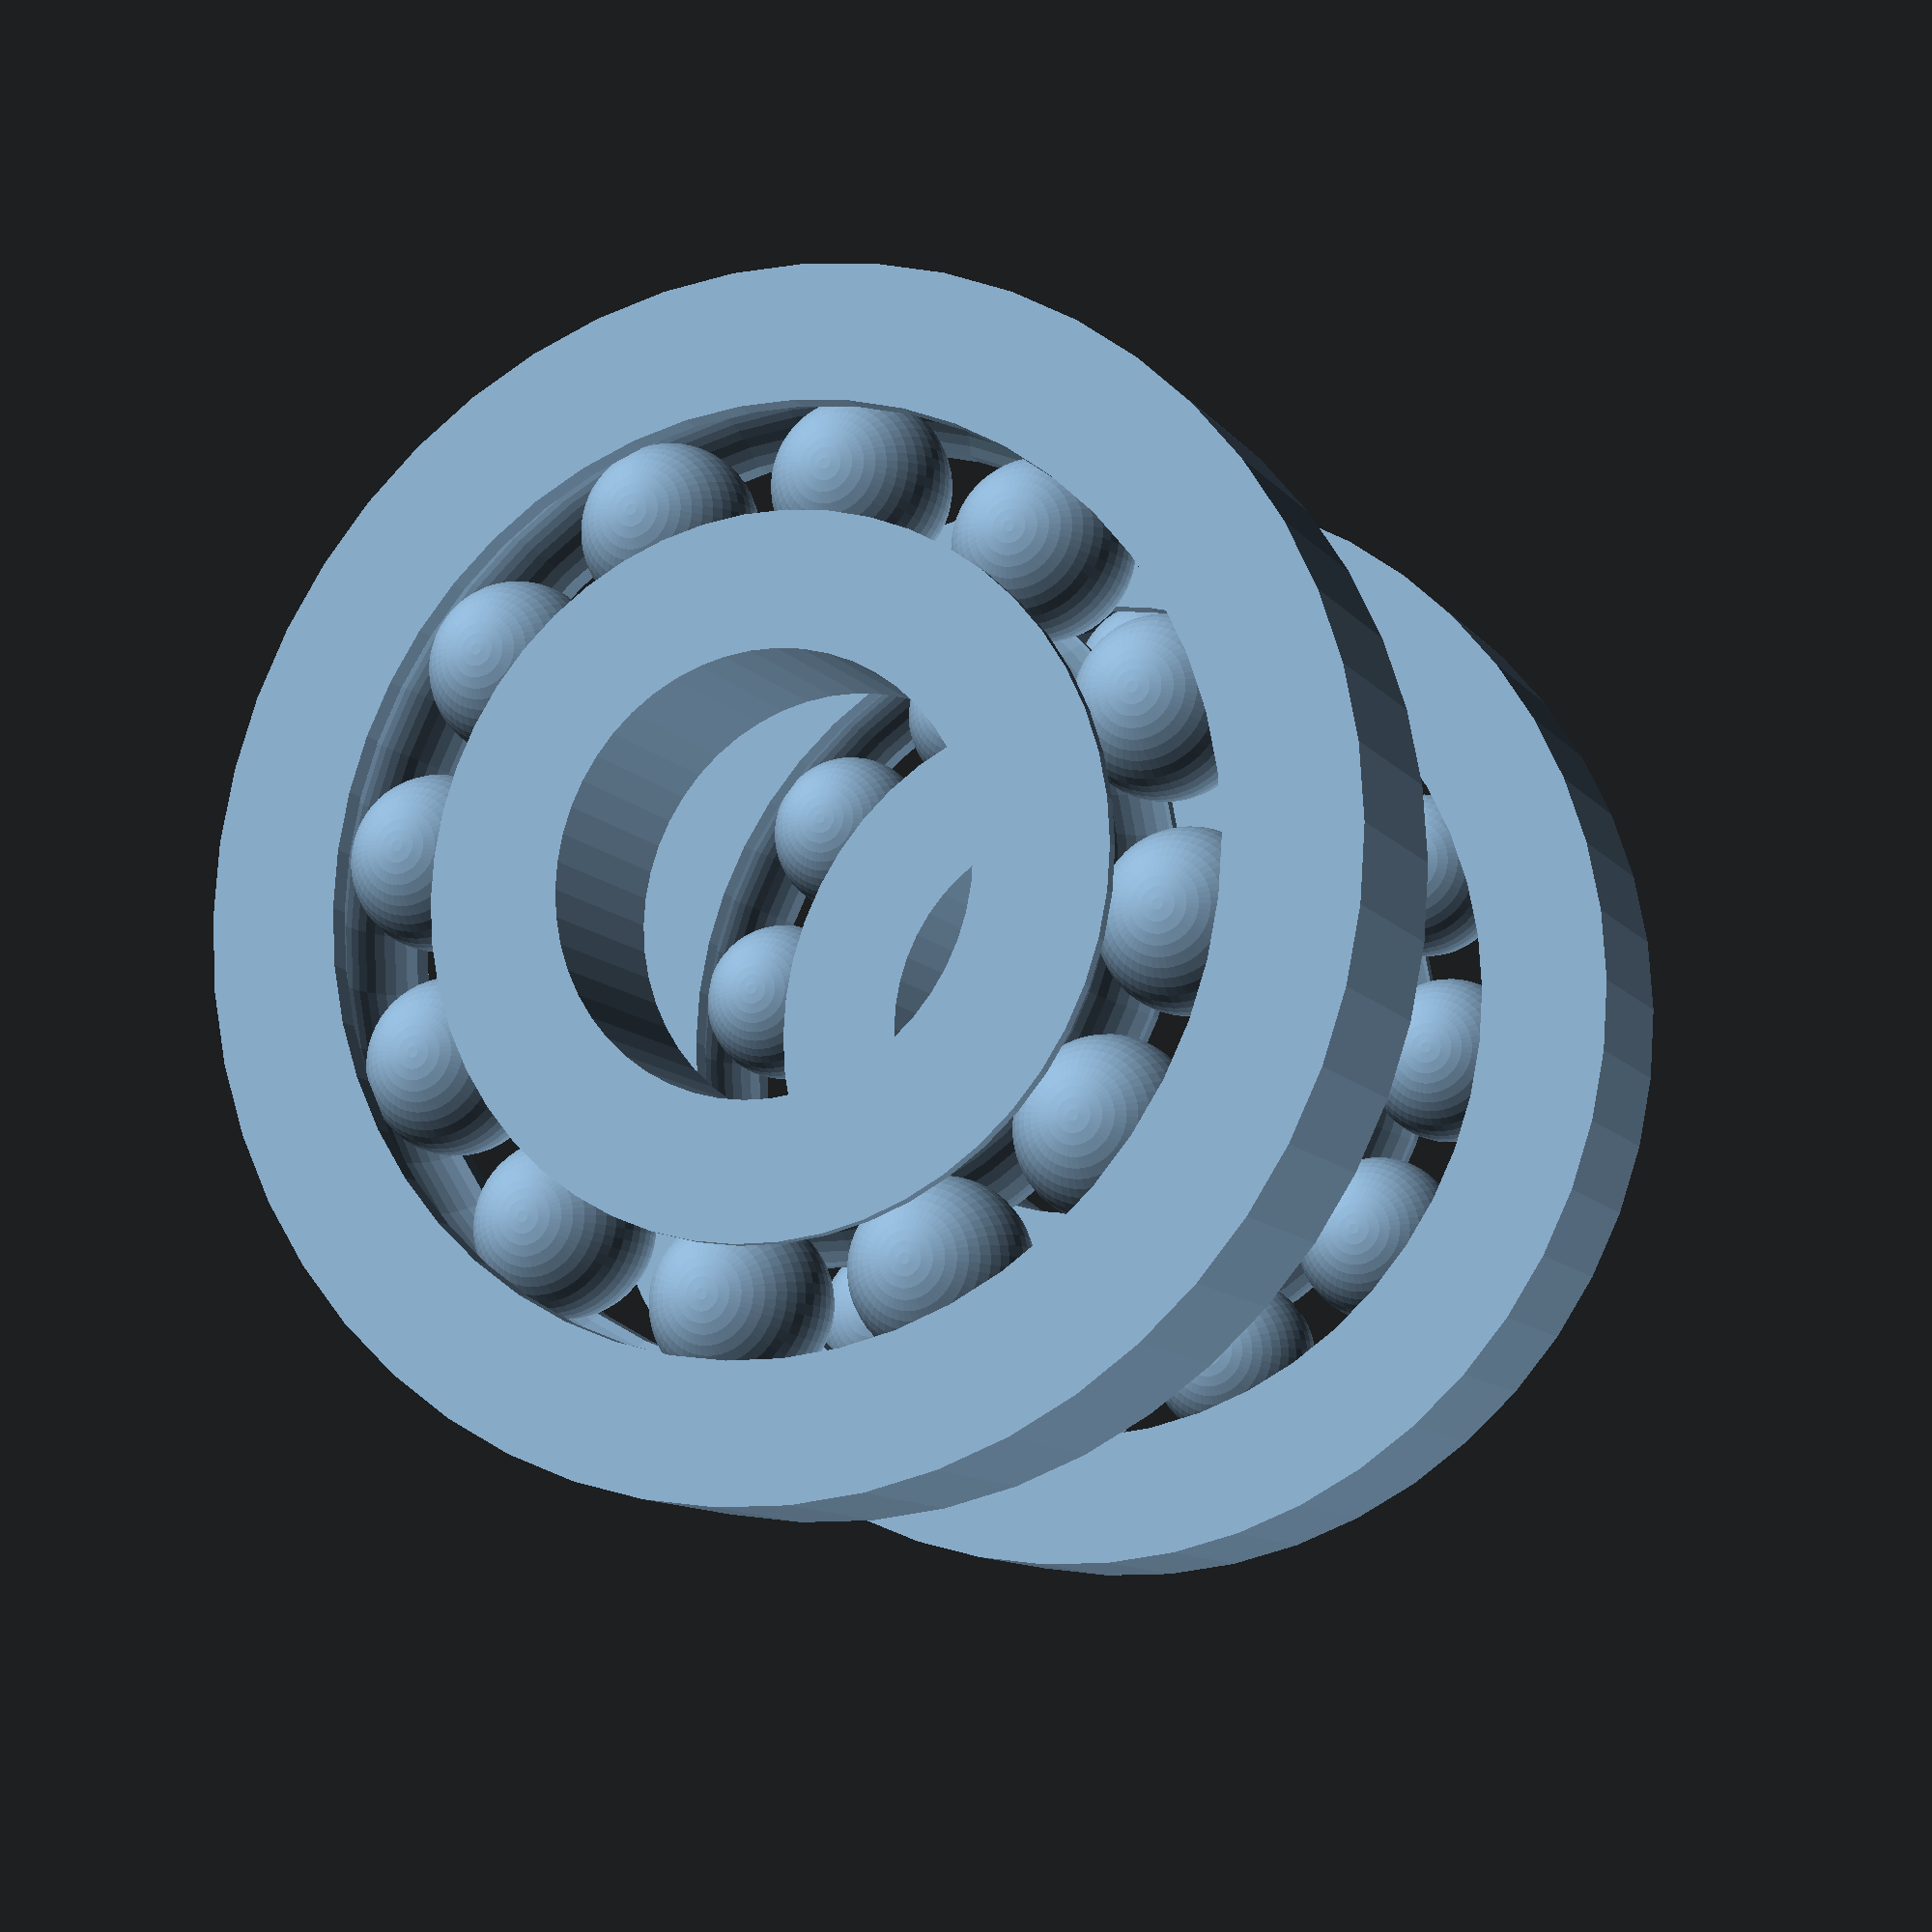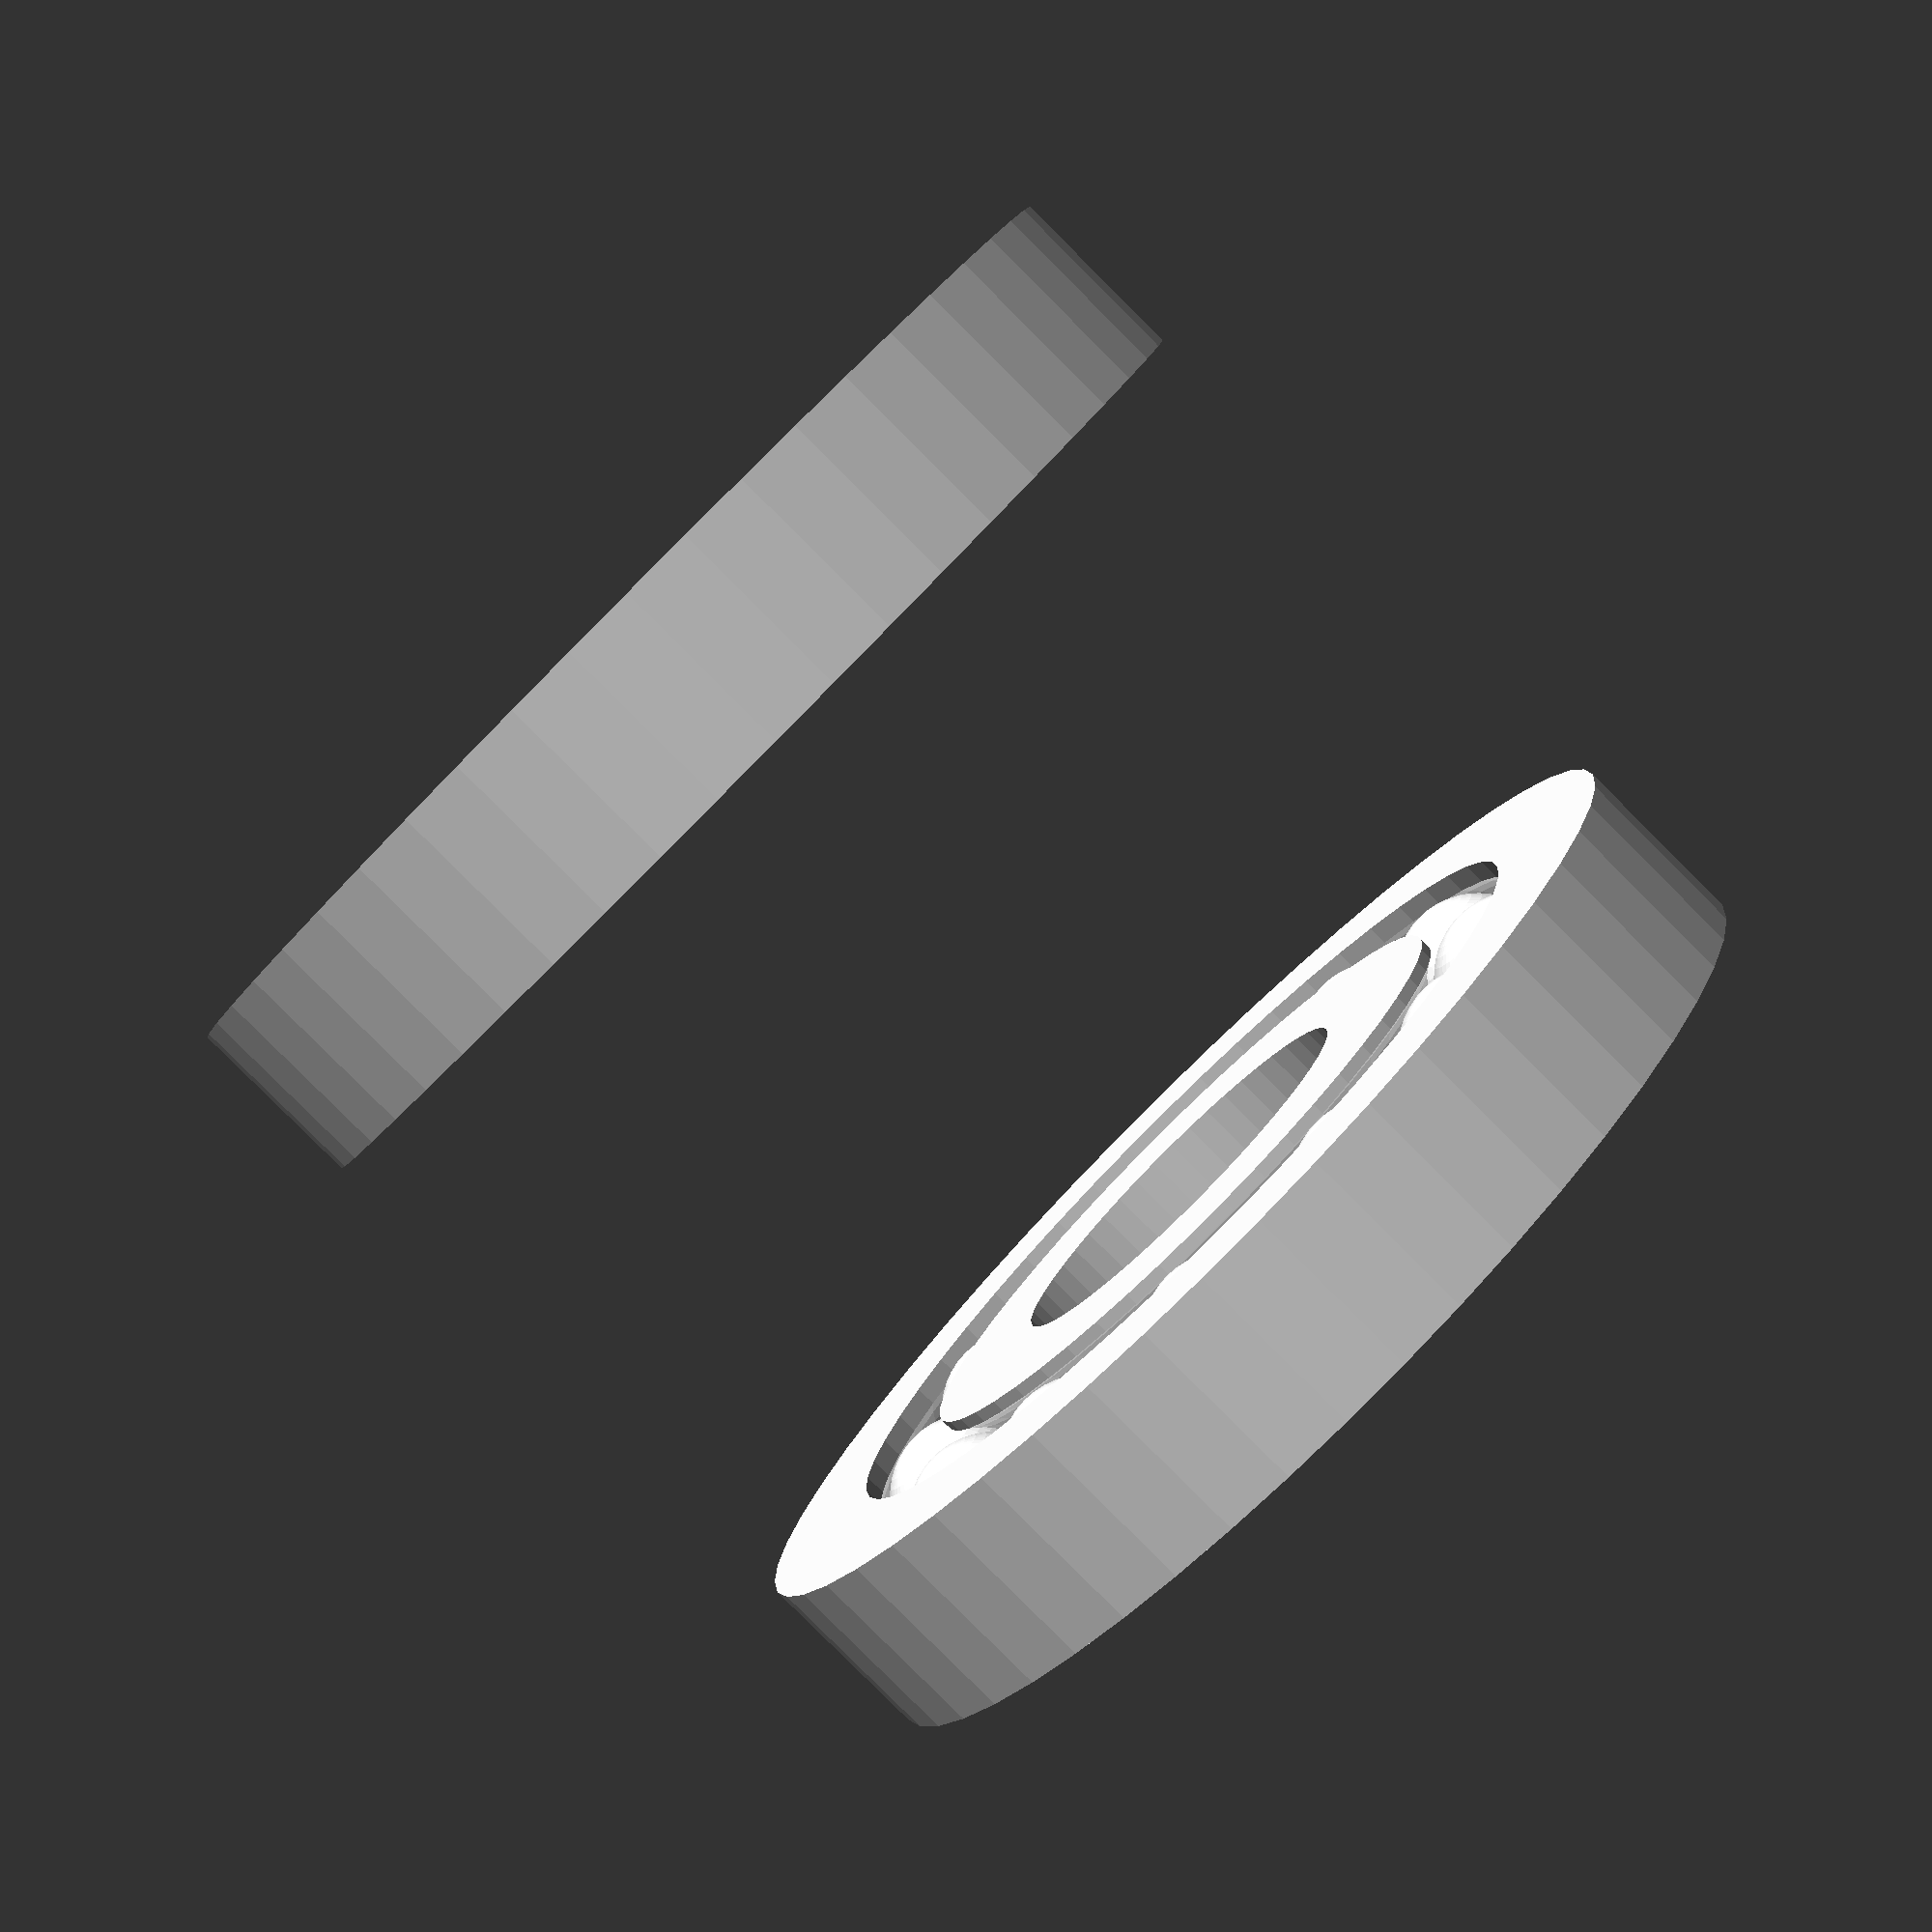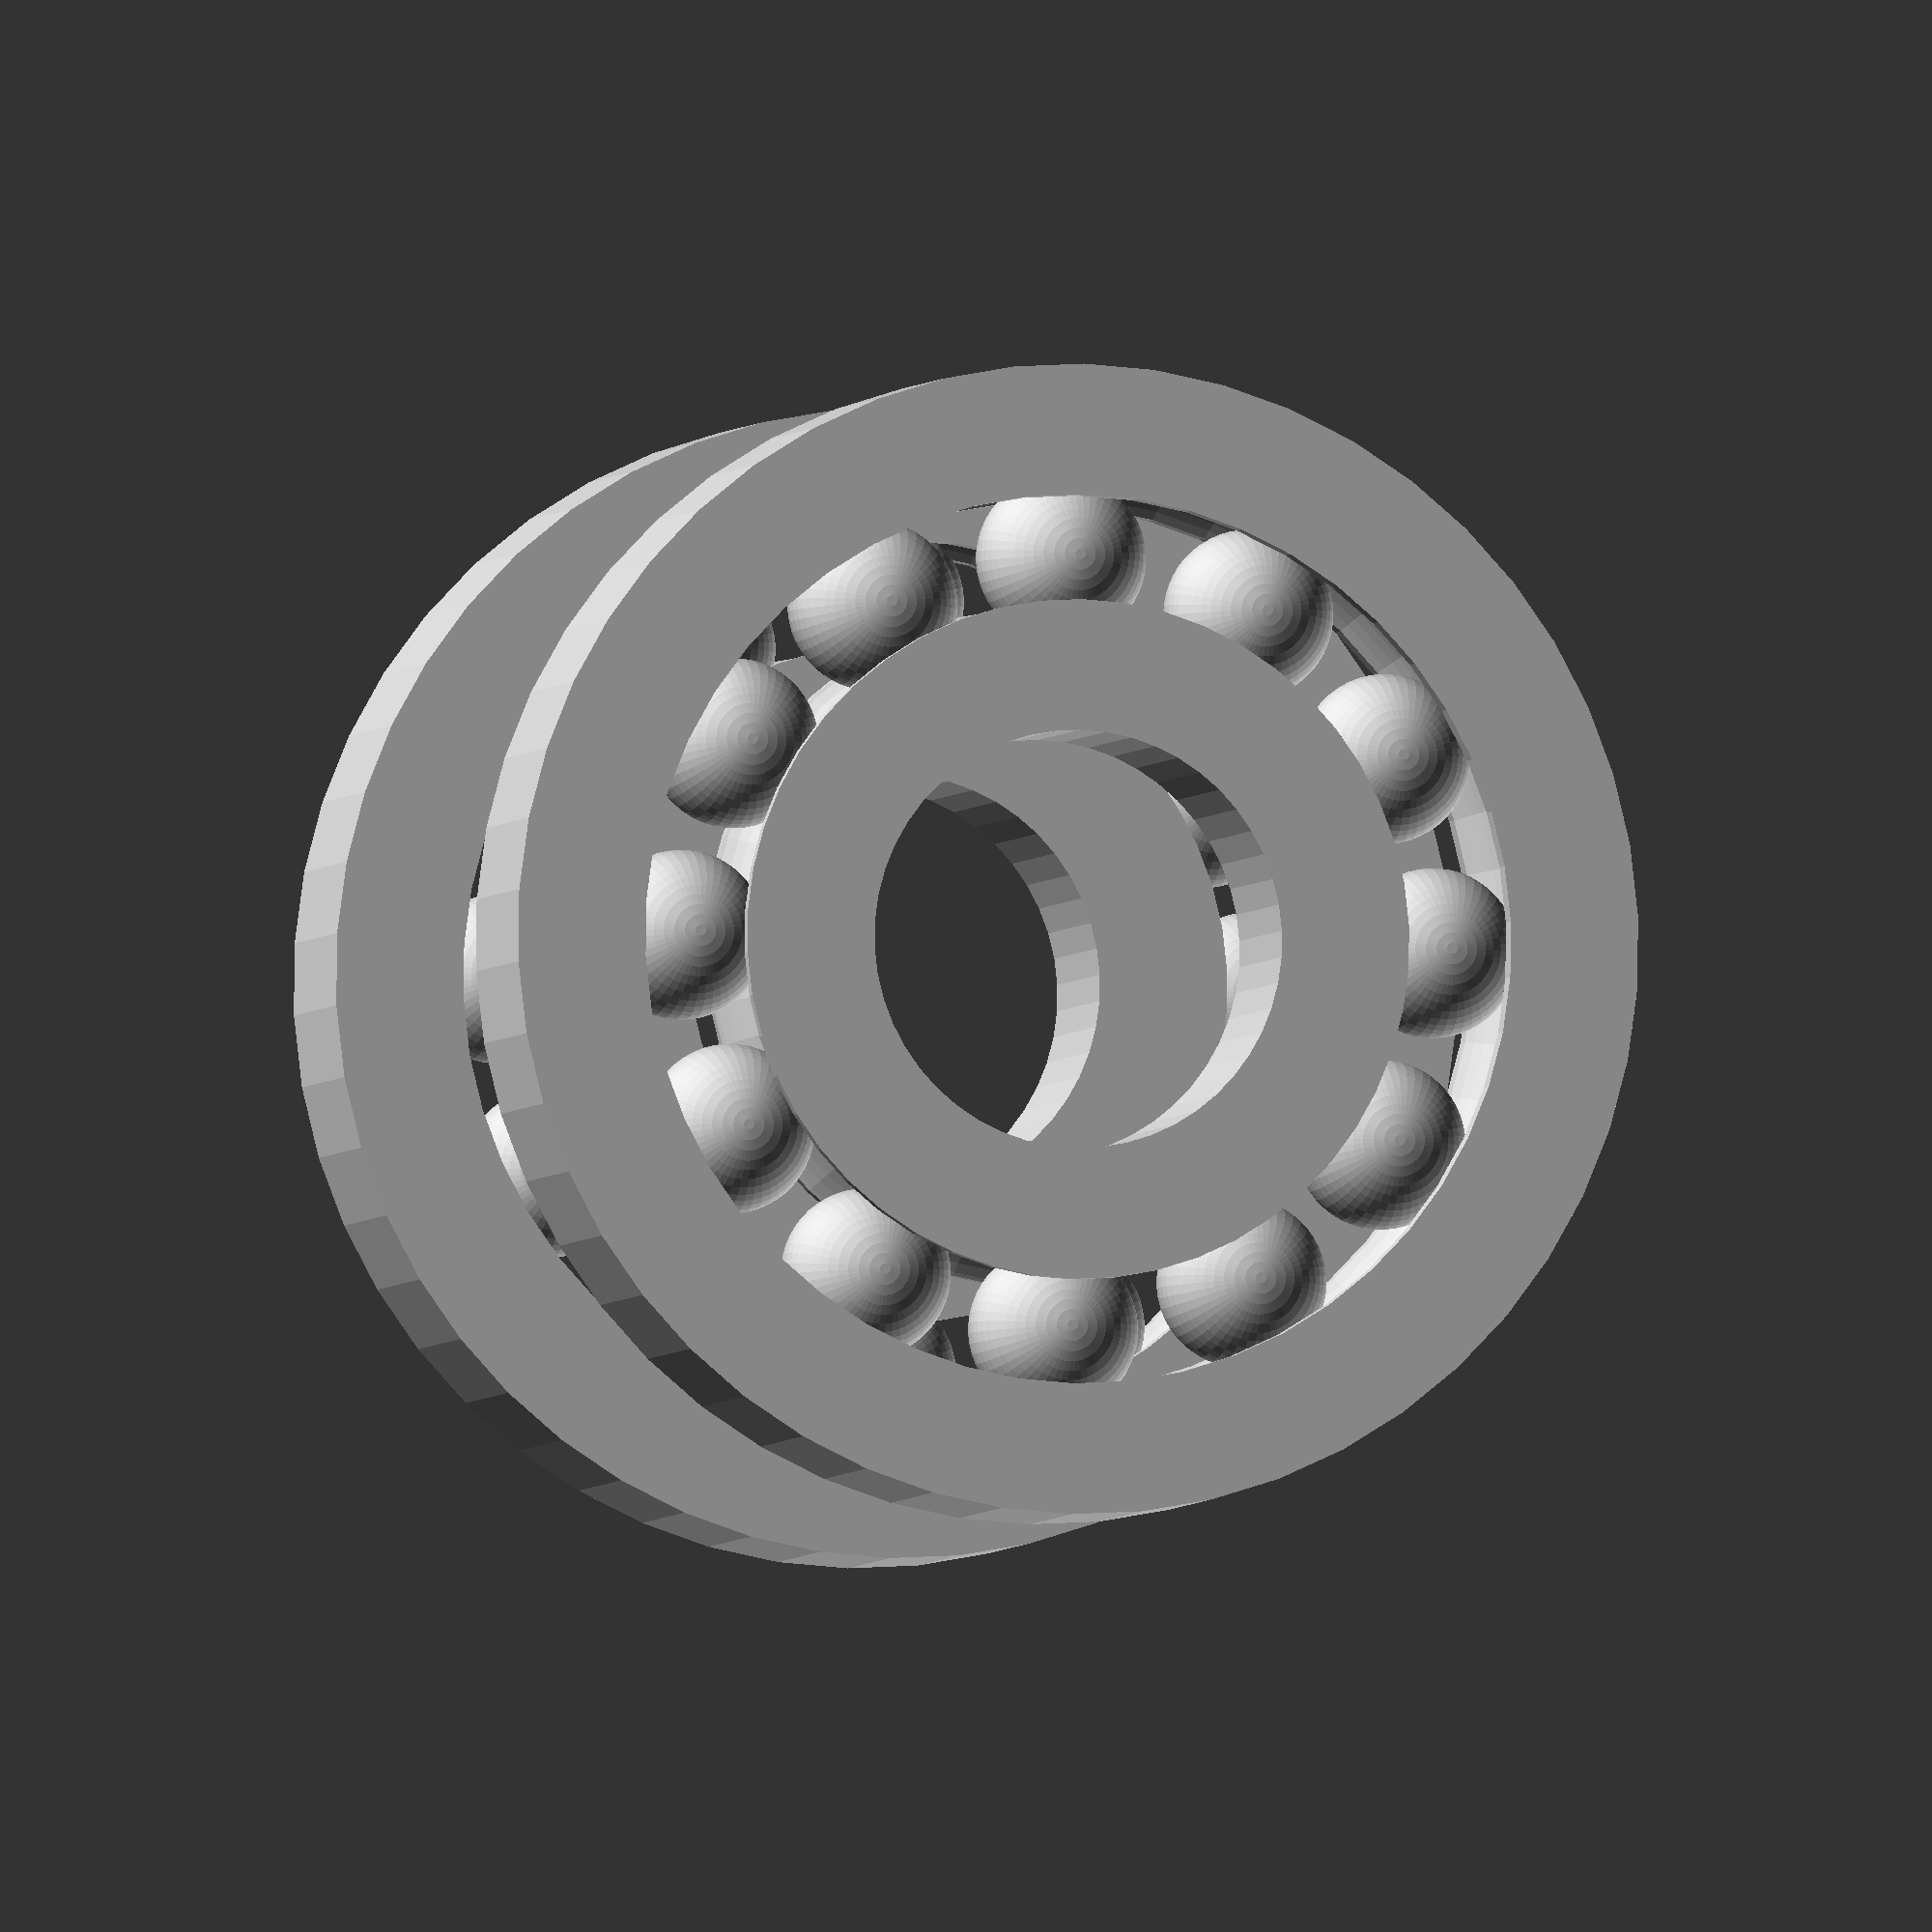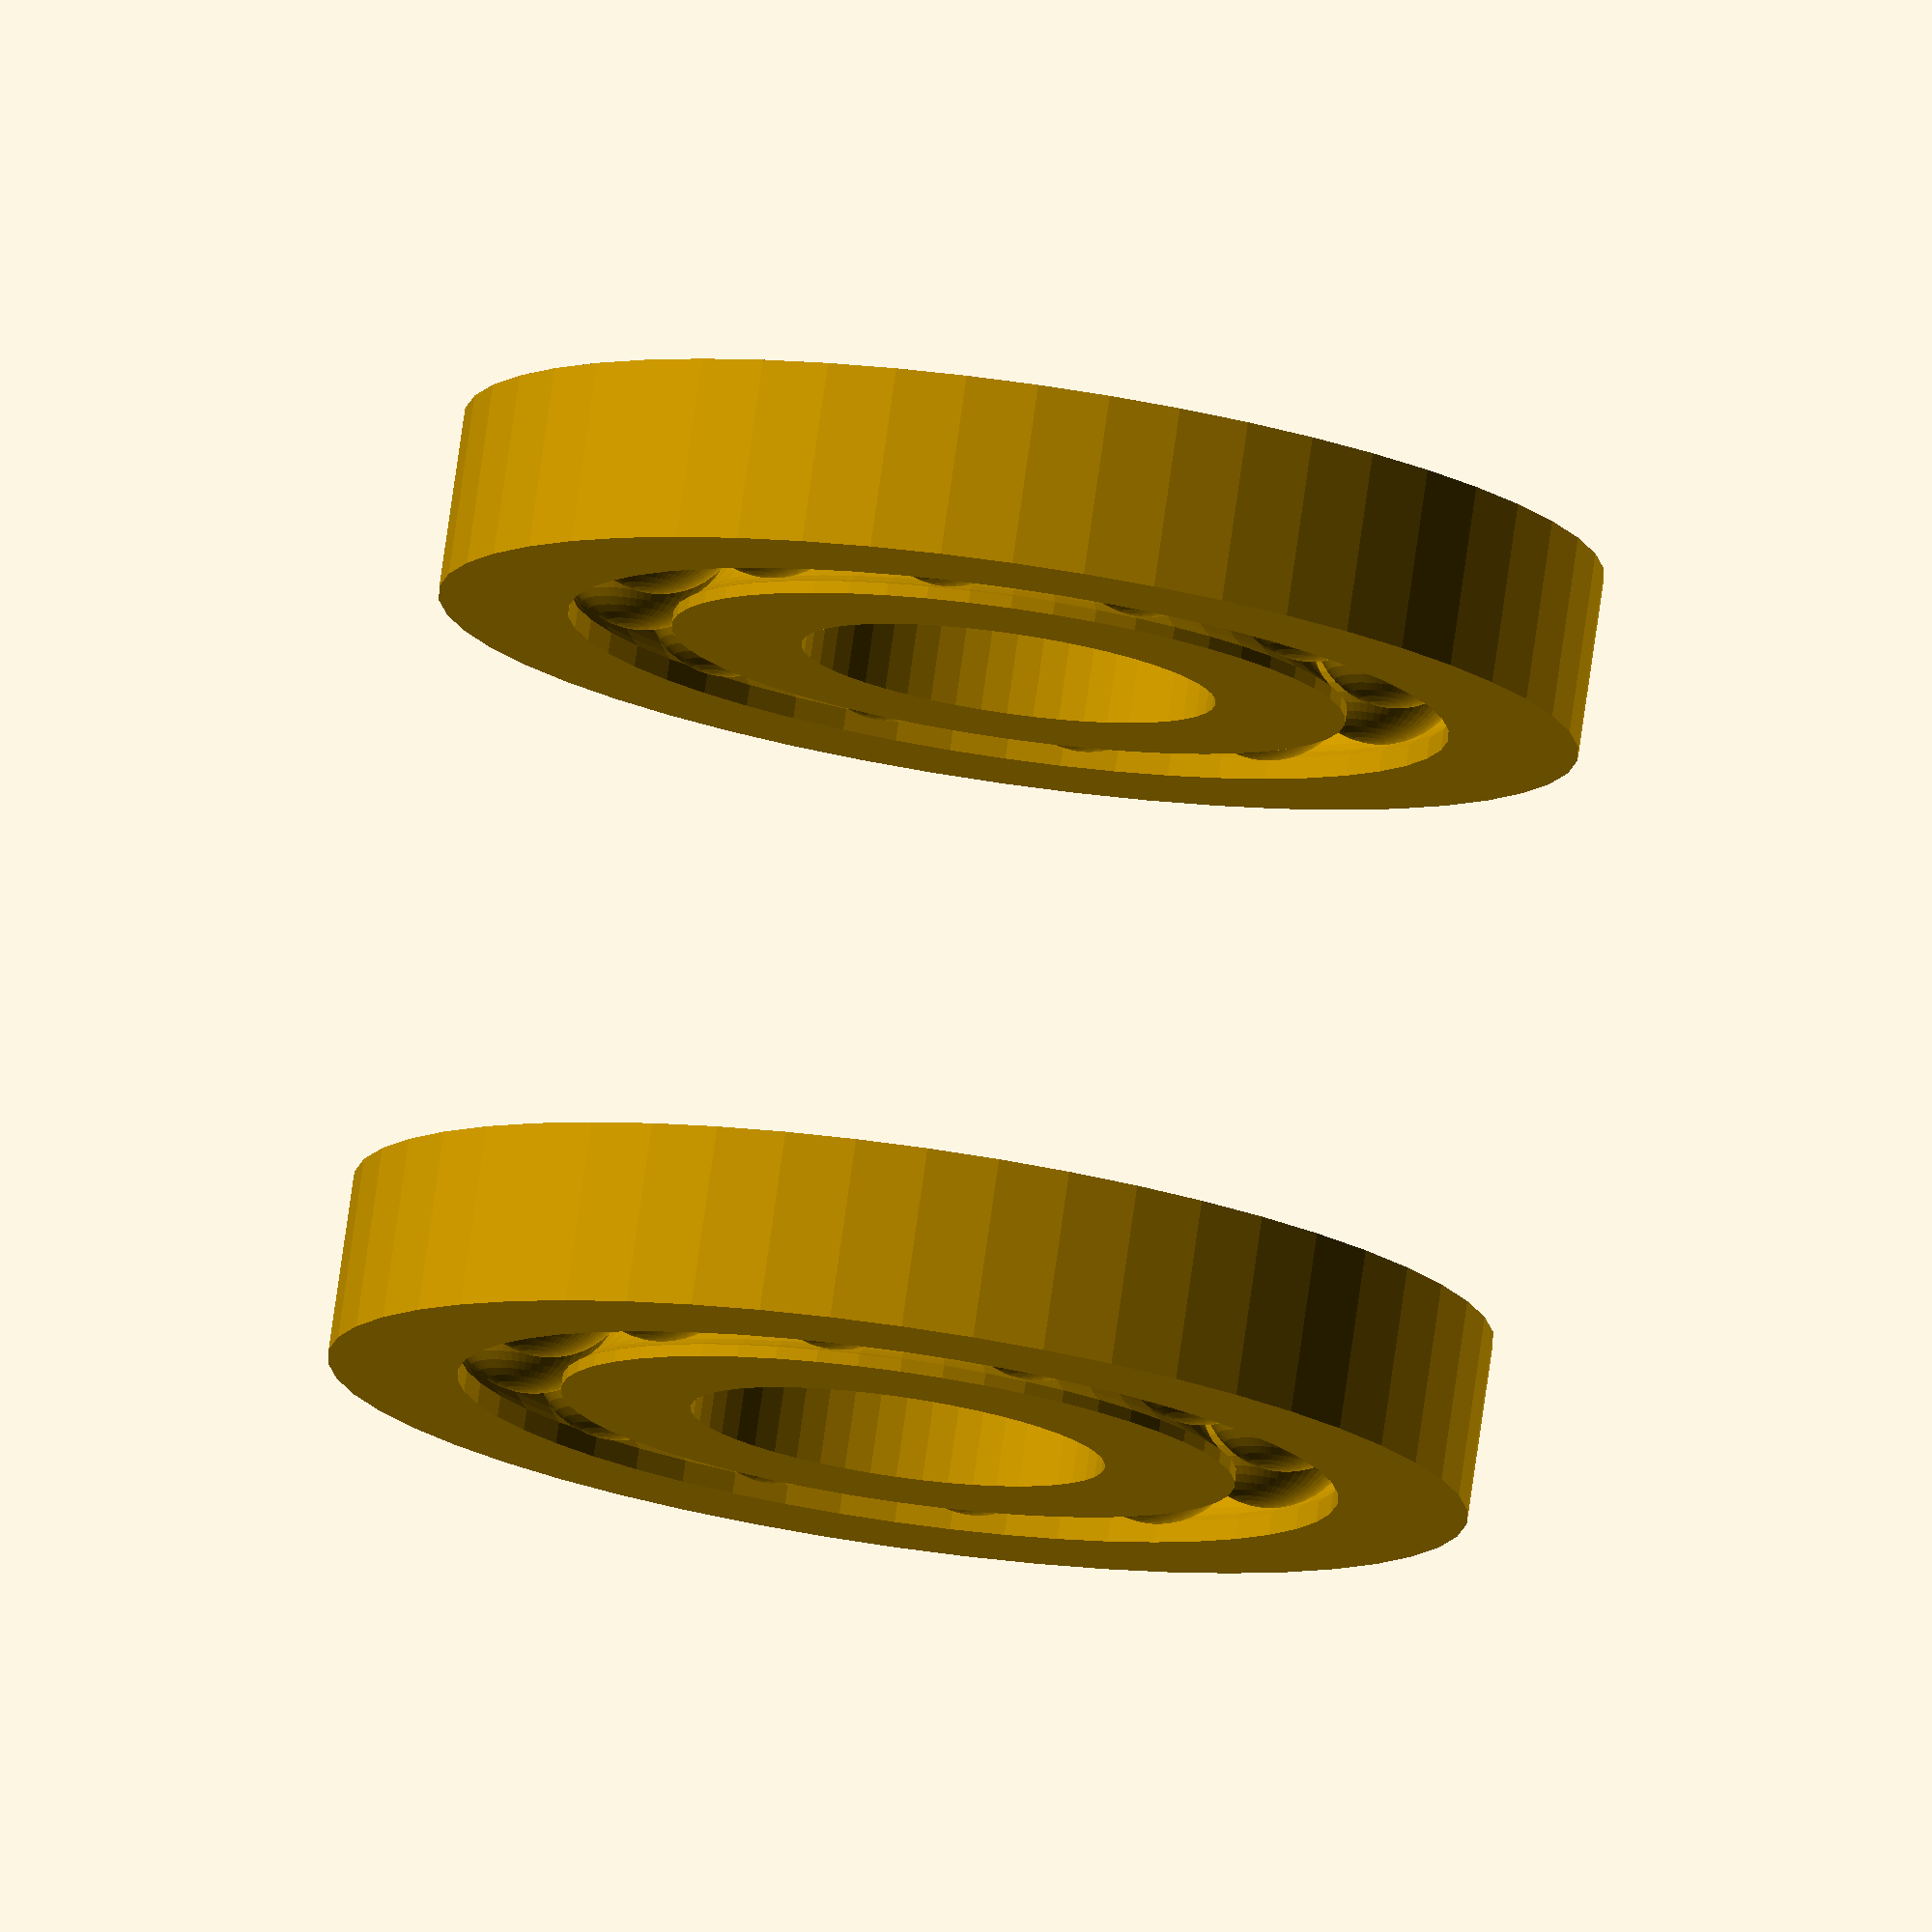
<openscad>
$fn=50;

outer_radius = 22;
bore_radius = 8;

shoulder_radius_inner = 13;
shoulder_radius_outer = 17;

raceway_radius = 15;
cutout_radius = 3.5;
ballsize_raduis = 3.25;

width = 7;

parametric_measures();

translate ([0,0,30]) fixed_measures();

//// With Parameters

module parametric_measures(){
rotate_extrude(){

    difference(){
        union(){
            translate([10.5,0,0]) square([5,width], center = true);
            translate([19.5,0,0]) square([5,width], center = true);
        }
        translate([ 14.75,0,0]) circle( 3.5 ,$fn=50) ;
    }
}

for ( ball = [0 : 30 : 360] ) {
    rotate([0,0,ball])
    translate([14.75,0,0])
    sphere( r=3.25 ) ;
   
}

}


//// Without Parameters

module fixed_measures(){
rotate_extrude(){

    difference(){
        union(){
            translate([10.5,0,0]) square([5,7], center = true);
            translate([19.5,0,0]) square([5,7], center = true);
        }
        translate([ 14.75,0,0]) circle( 3.5 ,$fn=50) ;
    }
}

for ( ball = [0 : 30 : 360] ) {
    rotate([0,0,ball])
    translate([14.75,0,0])
    sphere( r=3.25 ) ;
   
}

}
</openscad>
<views>
elev=11.0 azim=158.7 roll=22.7 proj=p view=wireframe
elev=83.9 azim=126.6 roll=45.1 proj=p view=wireframe
elev=183.3 azim=270.6 roll=193.4 proj=o view=wireframe
elev=101.1 azim=349.6 roll=171.9 proj=o view=wireframe
</views>
